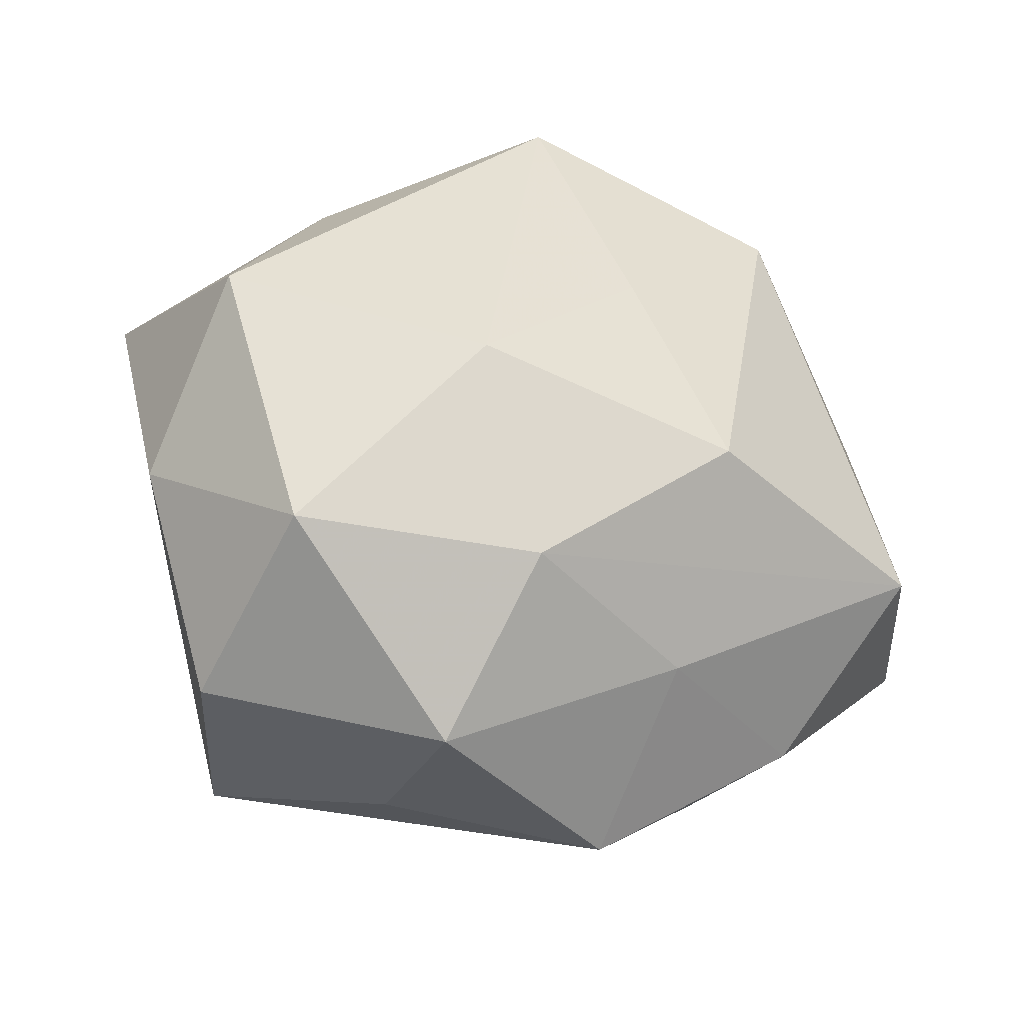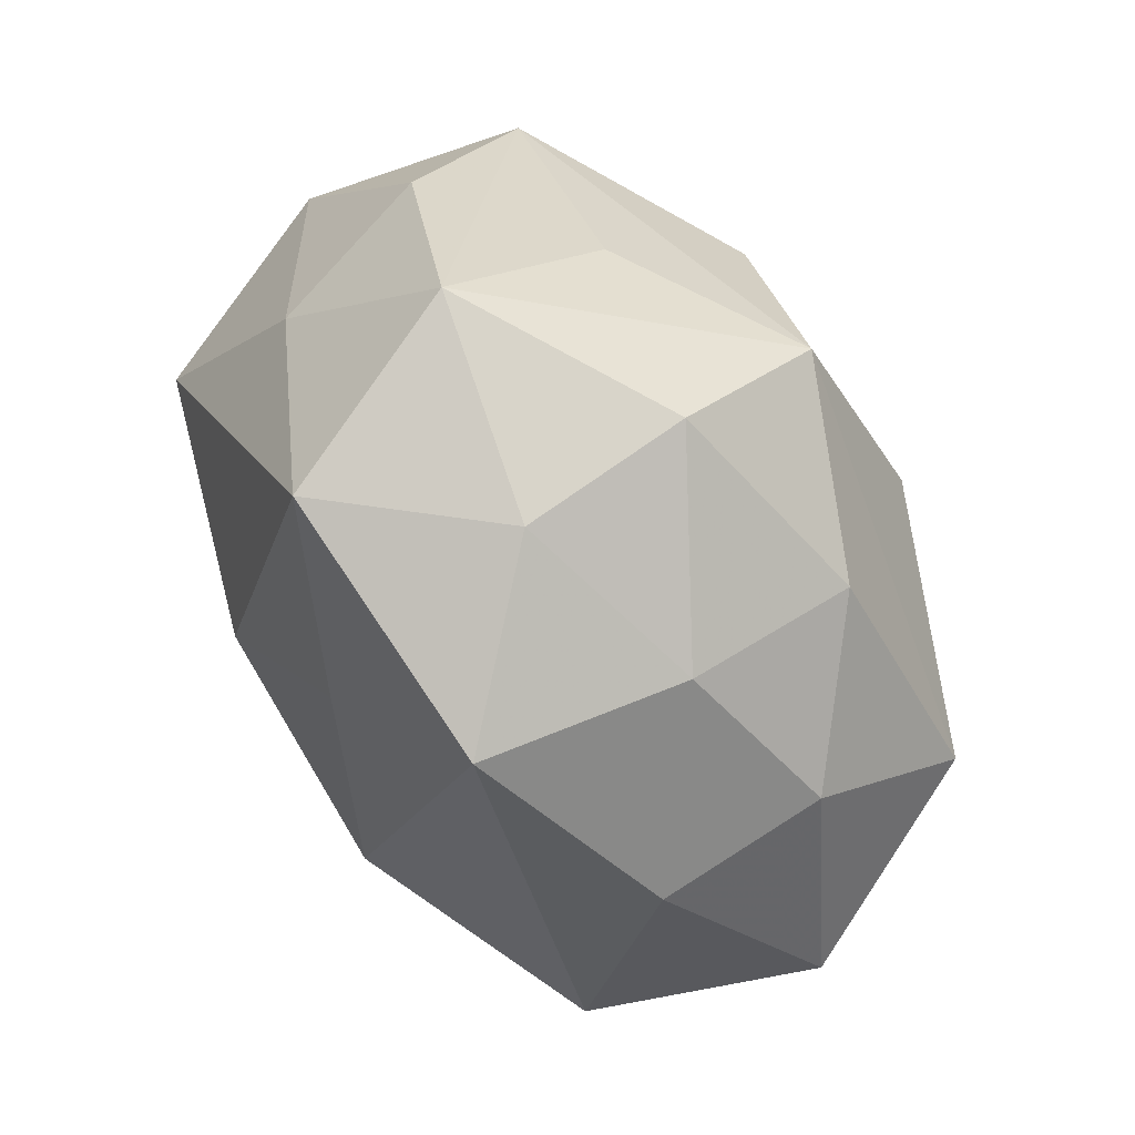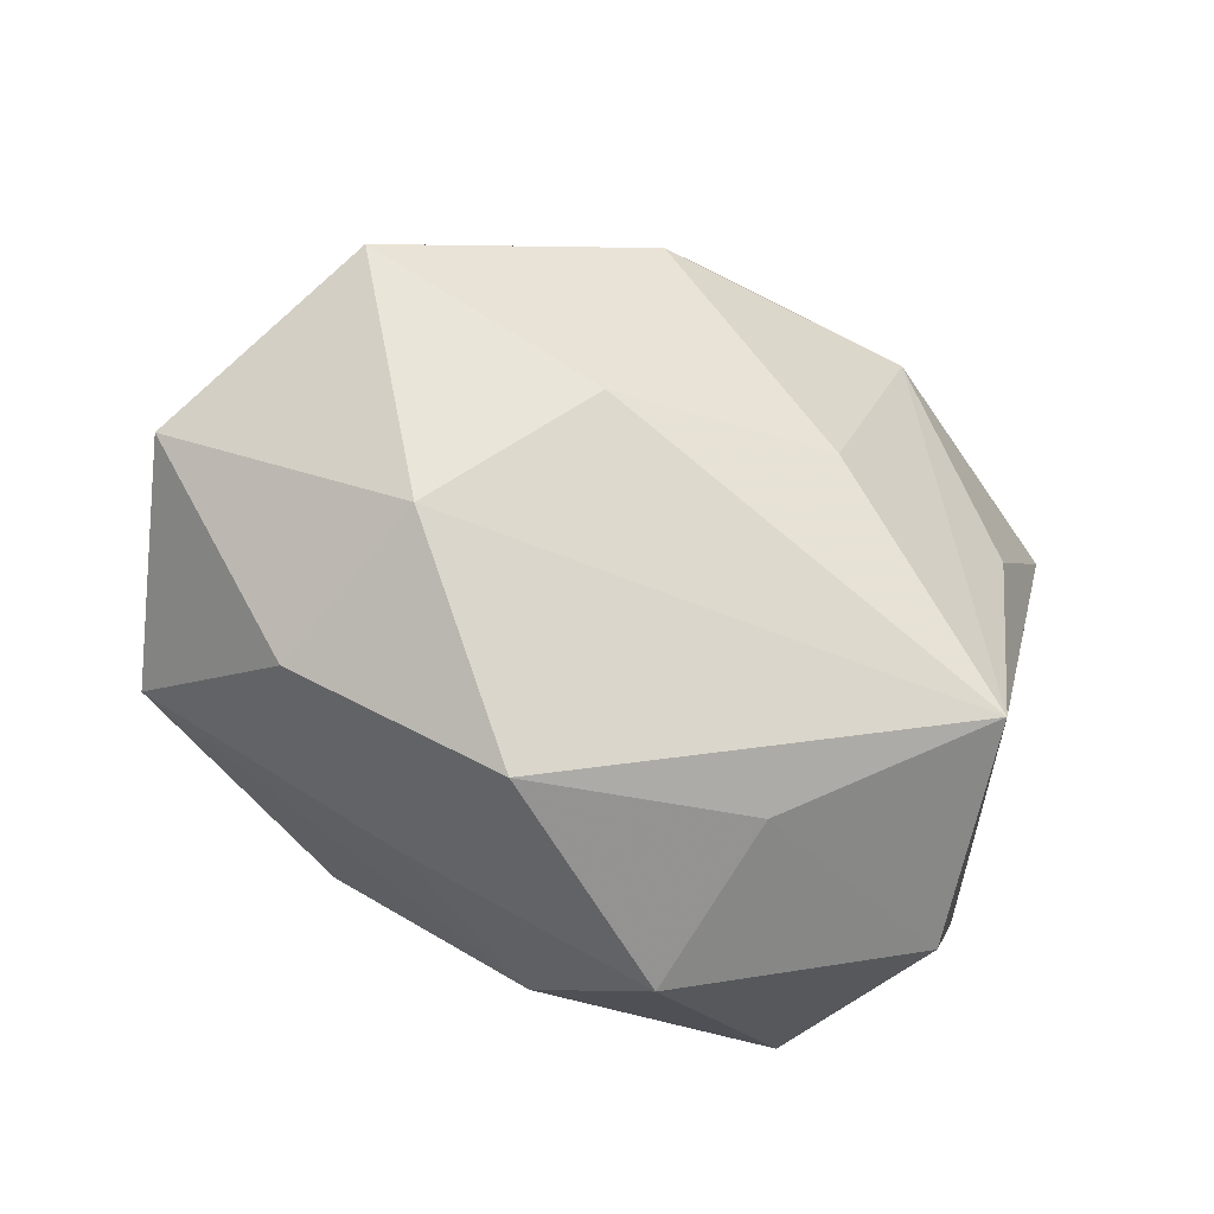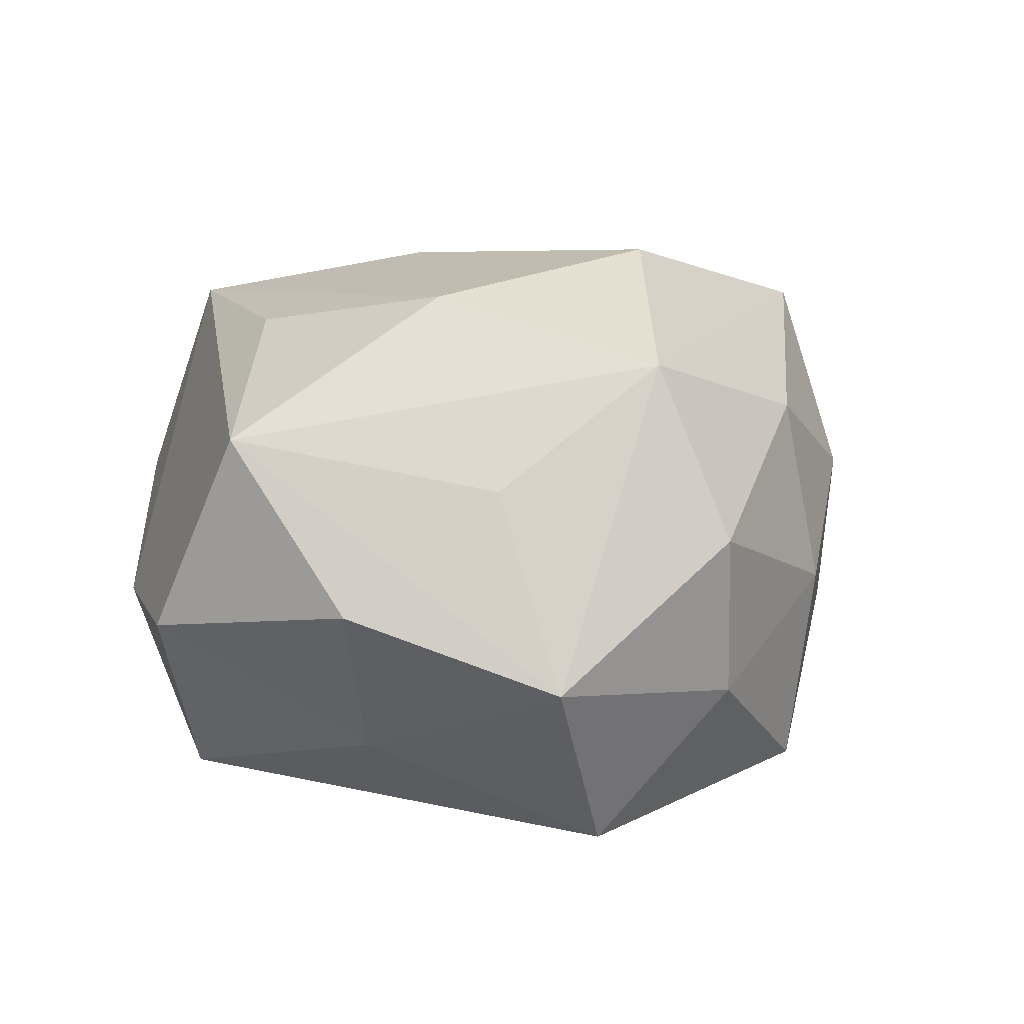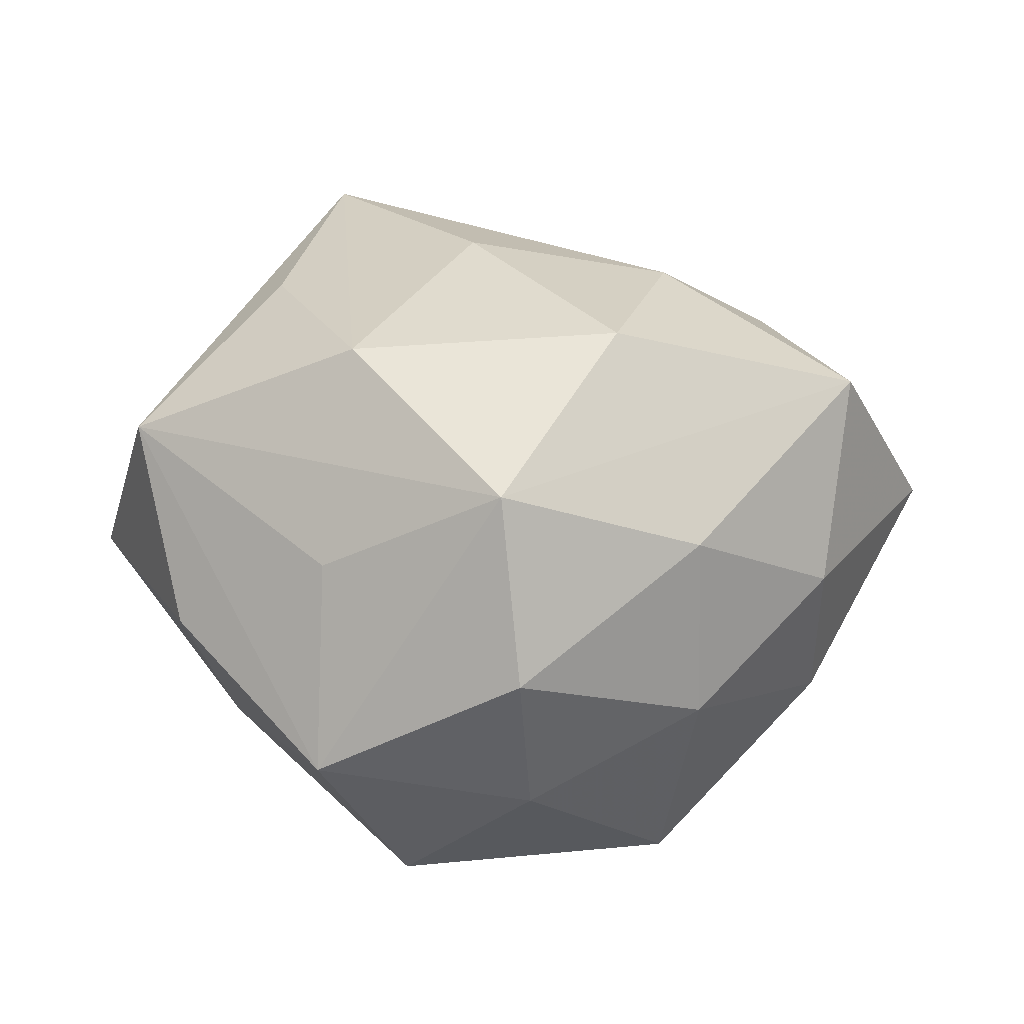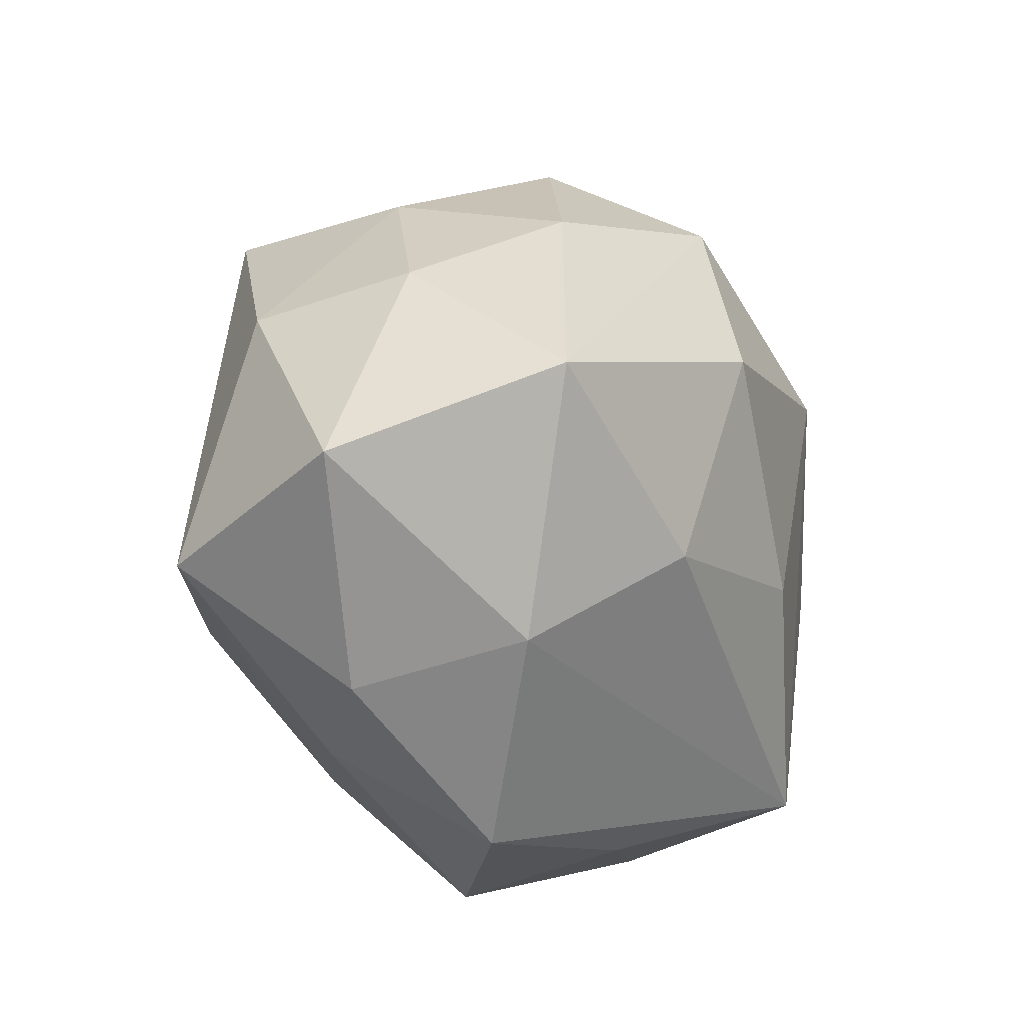
<metadata>
{"format":"obj","ext":"obj","renderer":"f3d","projection":"perspective","resolution":1024,"background":"white","views":[{"elev":-40.3,"azim":159.3,"up":"+Y"},{"elev":66.5,"azim":-122.3,"up":"+Y"},{"elev":-60.2,"azim":-30.3,"up":"+Y"},{"elev":19.7,"azim":154.6,"up":"+Z"},{"elev":39.0,"azim":-170.4,"up":"+Z"},{"elev":-22.0,"azim":-66.5,"up":"+Y"}]}
</metadata>
<code>
v 0.03389 0.001585 -0.02028
v 0.008387 -0.03268 0.007484
v -0.03528 -0.001072 0.02047
v -0.01286 0.007116 0.02925
v -0.03461 0.009412 -0.01068
v -0.00428 0.009371 -0.02501
v 0.02538 -0.02229 -0.01751
v -0.01119 -0.03601 0.002865
v 0.0231 -0.004236 0.02333
v 0.003881 0.03162 -0.02161
v 0.008059 -0.03597 -0.008544
v -0.01248 -0.02596 -0.01338
v -0.0432 -0.009292 0.001385
v 0.01088 0.03734 -0.003235
v -0.01527 -0.01242 0.02379
v -0.009016 0.03352 -0.007856
v -0.02799 -0.02535 -0.003292
v 0.01202 0.0267 0.01318
v 0.01166 0.01255 0.02828
v -0.01187 -0.01166 -0.02778
v -0.02107 0.02549 -0.02031
v 0.03634 -0.01123 -0.00564
v -0.02518 -0.02205 0.01249
v 0.01147 -0.006115 -0.02759
v 0.004113 -0.009698 0.02709
v -0.02411 0.0248 -0.001614
v 0.03986 0.009217 -0.001589
v -0.02283 0.02011 0.01511
v -0.004924 0.02578 0.02295
v -0.008126 0.03441 0.007751
v 0.02345 0.02153 -0.01219
v 0.02801 -0.02883 0.001582
v -0.03474 0.0111 0.005013
v 0.02712 0.02561 0.002952
v 0.02169 -0.02636 0.02114
v 0.03336 0.01404 0.01748
v -0.03436 -0.01368 -0.01802
v 0.004063 -0.02354 -0.02171
f 37 21 20
f 33 13 3
f 5 21 37
f 37 13 5
f 13 33 5
f 26 21 5
f 5 33 26
f 17 13 37
f 3 13 23
f 23 17 8
f 13 17 23
f 16 21 26
f 10 21 16
f 1 24 10
f 6 21 10
f 6 20 21
f 10 24 6
f 24 20 6
f 2 11 32
f 8 11 2
f 26 33 28
f 28 33 3
f 3 29 28
f 4 29 3
f 37 20 38
f 38 20 24
f 32 11 7
f 11 38 7
f 24 1 7
f 7 38 24
f 32 7 22
f 22 7 1
f 31 1 10
f 27 34 36
f 27 22 1
f 1 31 27
f 27 31 34
f 10 16 14
f 36 34 14
f 14 31 10
f 34 31 14
f 26 28 30
f 30 28 29
f 30 16 26
f 30 14 16
f 29 14 30
f 35 27 36
f 22 27 35
f 32 22 35
f 35 2 32
f 35 23 8
f 8 2 35
f 37 38 12
f 12 38 11
f 12 11 8
f 12 17 37
f 8 17 12
f 18 29 36
f 36 14 18
f 18 14 29
f 36 29 19
f 29 4 19
f 15 4 3
f 3 23 15
f 23 35 15
f 9 35 36
f 36 19 9
f 9 19 35
f 25 19 4
f 35 19 25
f 4 15 25
f 25 15 35

</code>
